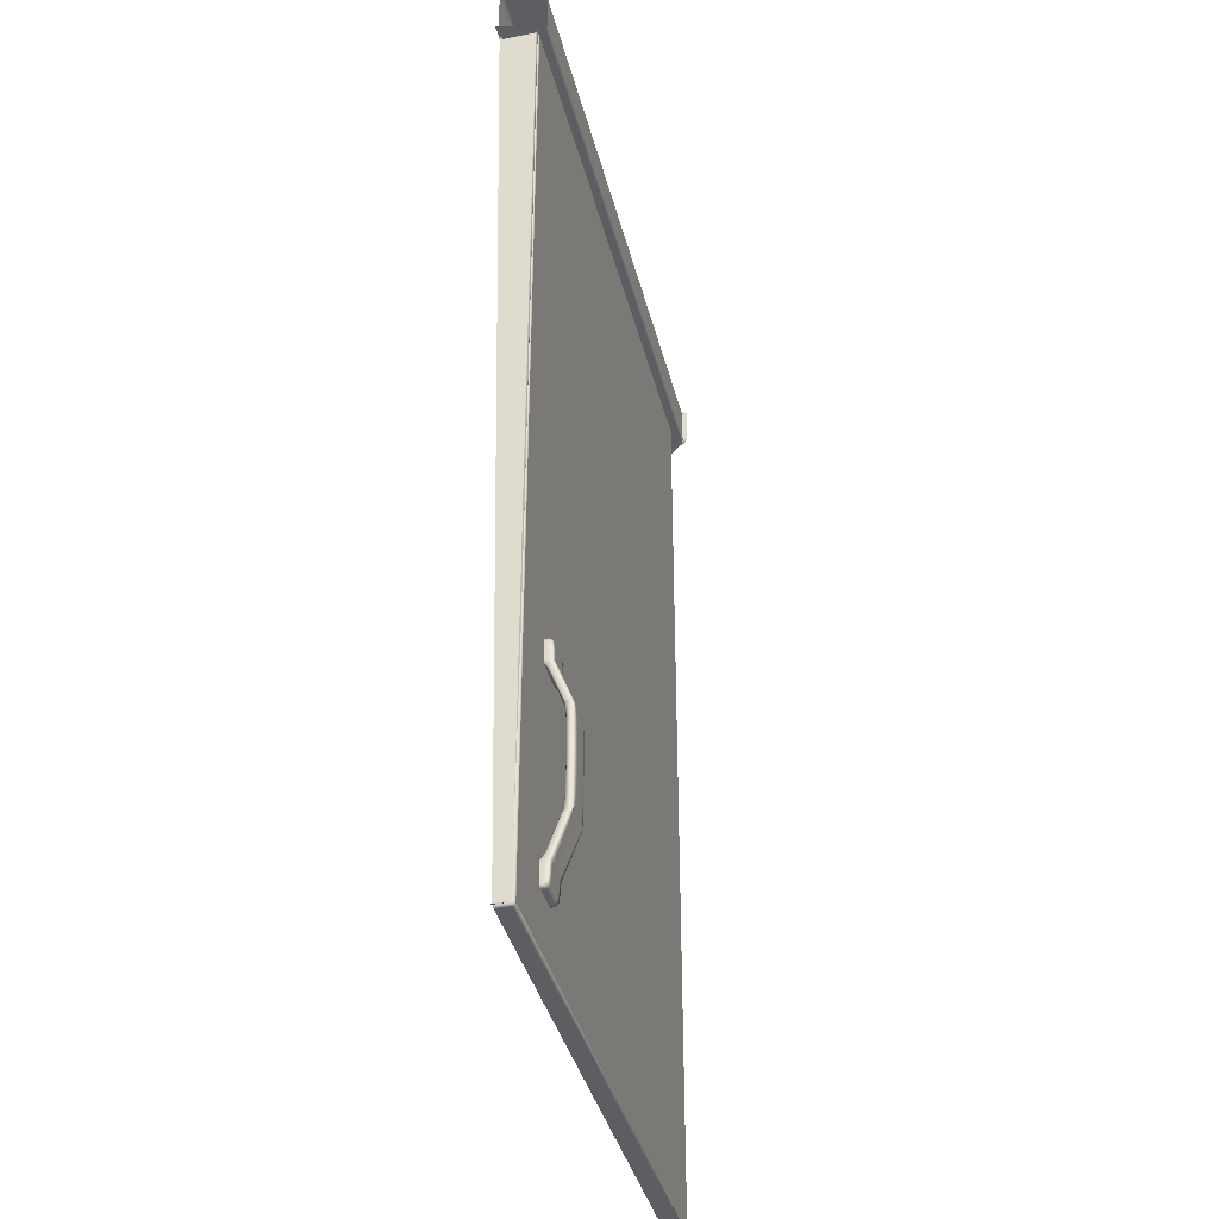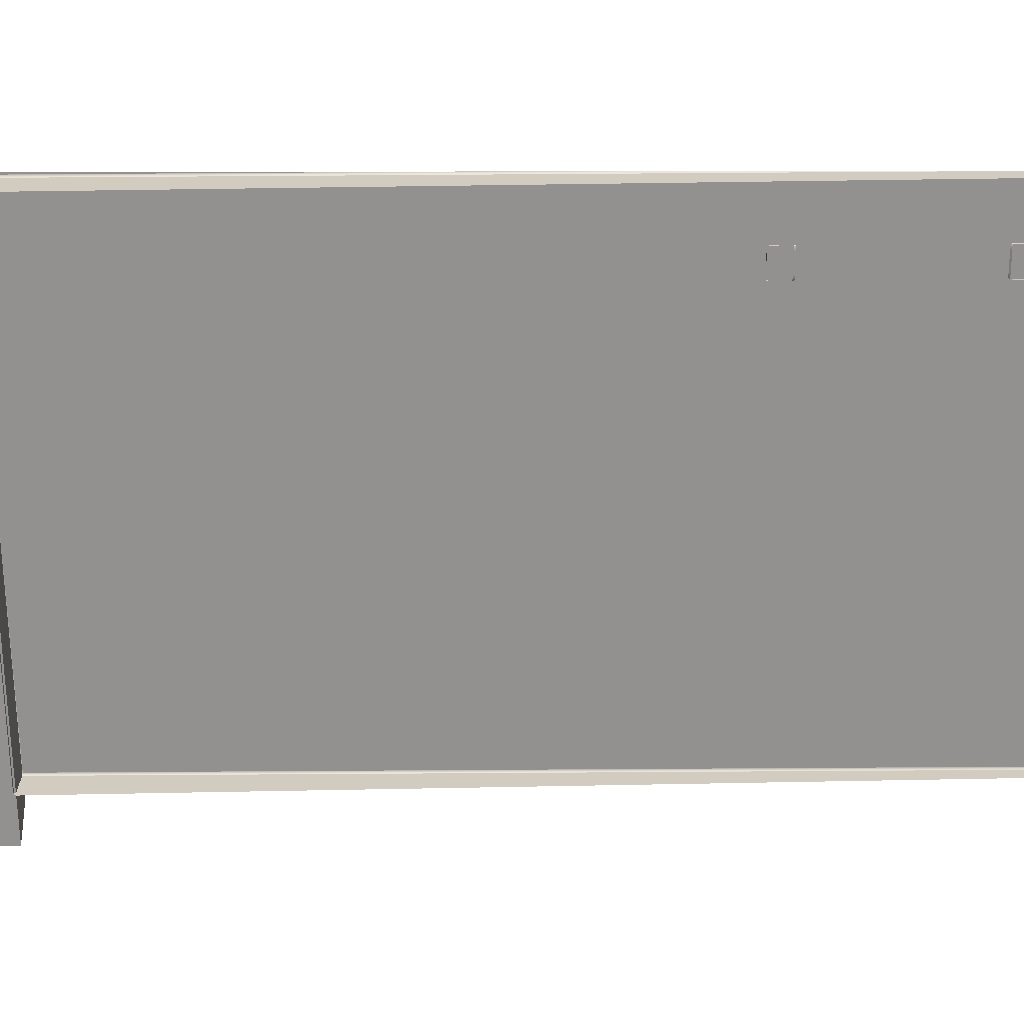
<metadata>
{"format":"obj","ext":"obj","renderer":"f3d","projection":"perspective","resolution":1024,"background":"white","views":[{"elev":-38.4,"azim":-76.3,"up":"+Y"},{"elev":-66.1,"azim":-89.6,"up":"+Z"}]}
</metadata>
<code>
o 251.001
v 0.1799 1.382 -0.4707
v 0.1799 1.382 -0.4461
v 0.1799 0.7277 -0.456
v 0.1784 1.382 -0.4446
v 0.1799 1.382 -0.4461
v 0.1794 1.383 -0.4461
v 0.1792 1.383 -0.4453
v 0.1794 1.382 -0.4451
v 0.1784 1.384 -0.4461
v 0.1784 1.383 -0.4451
v 0.1784 1.382 -0.4446
v 0.1784 1.384 -0.4708
v 0.1794 1.383 -0.4707
v 0.1799 1.382 -0.4707
v 0.1809 1.382 -0.4707
v 0.1809 0.7277 -0.456
v 0.1809 0.7277 -0.4461
v 0.1809 1.382 -0.4461
v 0.1824 1.382 -0.4446
v 0.1824 0.7277 -0.4446
v 0.5716 0.7277 -0.4446
v 0.5716 1.382 -0.4446
v 0.5716 0.7262 -0.4461
v 0.5727 0.7267 -0.4461
v 0.5725 0.7269 -0.4453
v 0.5716 0.7267 -0.4451
v 0.5716 0.7277 -0.4446
v 0.5727 0.7277 -0.4451
v 0.5731 0.7277 -0.4461
v 0.1809 0.7277 -0.4461
v 0.1813 0.7267 -0.4461
v 0.1815 0.7269 -0.4453
v 0.1813 0.7277 -0.4451
v 0.1824 0.7277 -0.4446
v 0.1824 0.7267 -0.4451
v 0.1824 0.7262 -0.4461
v 0.5731 1.382 -0.4461
v 0.5727 1.383 -0.4461
v 0.5725 1.383 -0.4453
v 0.5727 1.382 -0.4451
v 0.5716 1.382 -0.4446
v 0.5716 1.383 -0.4451
v 0.5716 1.384 -0.4461
v 0.1809 1.382 -0.4461
v 0.1813 1.382 -0.4451
v 0.1815 1.383 -0.4453
v 0.1813 1.383 -0.4461
v 0.1824 1.384 -0.4461
v 0.1824 1.383 -0.4451
v 0.1824 1.382 -0.4446
v 0.5716 0.7262 -0.4561
v 0.5727 0.7267 -0.4561
v 0.5731 0.7277 -0.4561
v 0.1824 1.384 -0.4708
v 0.1813 1.383 -0.4707
v 0.1809 1.382 -0.4707
v 0.5857 1.384 -0.4351
v 0.5857 1.412 -0.4342
v 0.5857 1.412 -0.4383
v 0.5857 1.384 -0.4383
v 0.5889 1.383 -0.4395
v 0.5865 1.383 -0.4362
v 0.5865 1.383 -0.4391
v 0.5889 1.383 -0.4416
v 0.5857 1.412 -0.4342
v 0.5865 1.413 -0.4352
v 0.5865 1.413 -0.4391
v 0.5857 1.412 -0.4383
v 0.5889 1.414 -0.4384
v 0.5985 1.413 -0.4511
v 0.5889 1.414 -0.4416
v 0.5857 1.384 -0.4351
v 0.5857 1.384 -0.4383
v 0.5889 1.414 -0.4384
v 0.5889 1.414 -0.4416
v 0.5857 1.412 -0.4383
v 0.5865 1.413 -0.4391
v 0.5865 1.383 -0.4391
v 0.5857 1.384 -0.4383
v 0.5889 1.414 -0.4416
v 0.5857 1.384 -0.4383
v 0.5857 1.412 -0.4383
v 0.5889 1.383 -0.4416
v 0.246 0.8066 -0.4302
v 0.2455 0.8071 -0.4322
v 0.2453 0.8164 -0.4317
v 0.246 0.8158 -0.4296
v 0.2453 0.8164 -0.4276
v 0.2455 0.8071 -0.4281
v 0.246 0.8415 -0.4294
v 0.2452 0.8415 -0.4315
v 0.2453 0.8665 -0.4316
v 0.246 0.8671 -0.4296
v 0.2453 0.8665 -0.4275
v 0.2452 0.8415 -0.4274
v 0.246 0.8762 -0.43
v 0.2455 0.8757 -0.4321
v 0.2455 0.8757 -0.428
v 0.244 0.8743 -0.4328
v 0.2432 0.8648 -0.4323
v 0.2404 0.8624 -0.4323
v 0.242 0.8724 -0.4328
v 0.2429 0.8415 -0.4322
v 0.2432 0.8181 -0.4323
v 0.2404 0.8205 -0.4323
v 0.2398 0.8415 -0.4322
v 0.244 0.8743 -0.4273
v 0.242 0.8724 -0.4273
v 0.2404 0.8624 -0.4268
v 0.2432 0.8648 -0.4268
v 0.2429 0.8415 -0.4267
v 0.2398 0.8415 -0.4267
v 0.2404 0.8205 -0.4269
v 0.2432 0.8181 -0.4269
v 0.244 0.8085 -0.4329
v 0.242 0.8104 -0.4329
v 0.244 0.8085 -0.4274
v 0.242 0.8104 -0.4274
v 0.2256 0.8743 -0.4328
v 0.2276 0.8724 -0.4328
v 0.2292 0.8624 -0.4323
v 0.2264 0.8648 -0.4323
v 0.2243 0.8665 -0.4316
v 0.2241 0.8757 -0.4321
v 0.2267 0.8415 -0.4322
v 0.2298 0.8415 -0.4322
v 0.2292 0.8205 -0.4323
v 0.2264 0.8181 -0.4323
v 0.2243 0.8164 -0.4317
v 0.2244 0.8415 -0.4315
v 0.2256 0.8743 -0.4273
v 0.2241 0.8757 -0.428
v 0.2243 0.8665 -0.4275
v 0.2264 0.8648 -0.4268
v 0.2292 0.8624 -0.4268
v 0.2276 0.8724 -0.4273
v 0.2267 0.8415 -0.4267
v 0.2298 0.8415 -0.4267
v 0.2244 0.8415 -0.4274
v 0.2243 0.8164 -0.4276
v 0.2264 0.8181 -0.4269
v 0.2292 0.8205 -0.4269
v 0.2236 0.8762 -0.43
v 0.2236 0.8671 -0.4296
v 0.2236 0.8415 -0.4294
v 0.2236 0.8158 -0.4296
v 0.2256 0.8085 -0.4329
v 0.2276 0.8104 -0.4329
v 0.2241 0.8071 -0.4322
v 0.2256 0.8085 -0.4274
v 0.2276 0.8104 -0.4274
v 0.2241 0.8071 -0.4281
v 0.2236 0.8066 -0.4302
v 0.5731 1.382 -0.4461
v 0.5731 0.7277 -0.4461
v 0.5731 0.7277 -0.4561
v 0.5731 1.382 -0.4708
v 0.5731 1.382 -0.4708
v 0.5727 1.383 -0.4709
v 0.1824 1.384 -0.4461
v 0.5716 1.384 -0.4461
v 0.5716 1.384 -0.4709
v 0.1824 1.384 -0.4708
v 0.1784 0.7262 -0.4559
v 0.5716 1.384 -0.4709
v 0.1784 1.384 -0.4461
v 0.1784 1.384 -0.4708
v 0.5716 0.7262 -0.4461
v 0.1824 0.7262 -0.4461
v 0.1824 0.7262 -0.4559
v 0.5716 0.7262 -0.4561
v 0.1813 0.7267 -0.4559
v 0.1824 0.7262 -0.4559
v 0.1809 0.7277 -0.456
v 0.1794 0.7267 -0.4559
v 0.1799 0.7277 -0.456
v 0.1784 0.7262 -0.4559
v 0.6114 1.407 -0.4685
v 0.6108 1.383 -0.4685
v 0.5889 1.414 -0.4416
v 0.5985 1.413 -0.4511
v 0.6096 1.413 -0.4659
v 0.6108 1.383 -0.4685
v 0.595 1.383 -0.4475
v 0.6096 1.413 -0.4659
v 0.6115 1.411 -0.4685
v 0.6114 1.407 -0.4685
v 0.2258 0.8758 -0.4332
v 0.2245 0.8769 -0.4334
v 0.2245 0.9014 -0.4429
v 0.2276 0.9014 -0.4429
v 0.2256 0.8743 -0.4328
v 0.2245 0.8769 -0.4334
v 0.2258 0.8758 -0.4332
v 0.2276 0.8724 -0.4328
v 0.2241 0.8757 -0.4321
v 0.2238 0.8769 -0.4327
v 0.2256 0.8743 -0.4273
v 0.2276 0.8724 -0.4273
v 0.2258 0.8758 -0.4277
v 0.2245 0.8769 -0.4279
v 0.2238 0.8769 -0.4286
v 0.2241 0.8757 -0.428
v 0.2236 0.8762 -0.43
v 0.2236 0.8769 -0.4306
v 0.246 0.8066 -0.4302
v 0.246 0.8057 -0.4309
v 0.2458 0.8057 -0.4329
v 0.2455 0.8071 -0.4322
v 0.2455 0.8071 -0.4281
v 0.2458 0.8057 -0.4288
v 0.246 0.8762 -0.43
v 0.2455 0.8757 -0.4321
v 0.2458 0.8769 -0.4327
v 0.246 0.8769 -0.4306
v 0.2458 0.8769 -0.4286
v 0.2455 0.8757 -0.428
v 0.2256 0.8085 -0.4329
v 0.2276 0.8104 -0.4329
v 0.2258 0.8069 -0.4334
v 0.2245 0.8057 -0.4336
v 0.2238 0.8057 -0.4329
v 0.2241 0.8071 -0.4322
v 0.2256 0.8085 -0.4274
v 0.2241 0.8071 -0.4281
v 0.2238 0.8057 -0.4288
v 0.2245 0.8057 -0.4281
v 0.2258 0.8069 -0.428
v 0.2276 0.8104 -0.4274
v 0.2236 0.8066 -0.4302
v 0.2236 0.8057 -0.4309
v 0.244 0.8743 -0.4328
v 0.2451 0.8769 -0.4334
v 0.242 0.8724 -0.4328
v 0.2438 0.8758 -0.4332
v 0.244 0.8743 -0.4273
v 0.2451 0.8769 -0.4279
v 0.2438 0.8758 -0.4277
v 0.242 0.8724 -0.4273
v 0.244 0.8085 -0.4329
v 0.2451 0.8057 -0.4336
v 0.2438 0.8069 -0.4334
v 0.242 0.8104 -0.4329
v 0.244 0.8085 -0.4274
v 0.242 0.8104 -0.4274
v 0.2438 0.8069 -0.428
v 0.2451 0.8057 -0.4281
v 0.2245 0.7695 -0.4392
v 0.2276 0.7695 -0.4392
v 0.2276 0.7752 -0.439
v 0.2245 0.7752 -0.439
v 0.2238 0.7752 -0.4397
v 0.2238 0.7695 -0.4399
v 0.224 0.7655 -0.4404
v 0.2245 0.7641 -0.4399
v 0.2276 0.7641 -0.4399
v 0.2245 0.7623 -0.442
v 0.2276 0.7623 -0.442
v 0.2238 0.7641 -0.442
v 0.224 0.7637 -0.4456
v 0.2245 0.7623 -0.4461
v 0.2276 0.7623 -0.4461
v 0.2245 0.9207 -0.442
v 0.2276 0.9207 -0.442
v 0.2276 0.9207 -0.4462
v 0.2245 0.9207 -0.4462
v 0.224 0.9193 -0.4456
v 0.2238 0.9188 -0.442
v 0.224 0.9174 -0.4404
v 0.2245 0.9188 -0.4399
v 0.2276 0.9188 -0.4399
v 0.2236 0.7695 -0.442
v 0.2236 0.7752 -0.4418
v 0.2238 0.7752 -0.4453
v 0.2238 0.7695 -0.4455
v 0.246 0.9132 -0.442
v 0.246 0.9074 -0.4419
v 0.2458 0.9074 -0.4455
v 0.2458 0.9132 -0.4455
v 0.2456 0.9193 -0.4456
v 0.2458 0.9188 -0.442
v 0.2456 0.9174 -0.4404
v 0.2458 0.9132 -0.4399
v 0.2458 0.9074 -0.4398
v 0.246 0.9052 -0.4417
v 0.246 0.9014 -0.4401
v 0.2458 0.9014 -0.4422
v 0.2458 0.9052 -0.4453
v 0.2458 0.9052 -0.4396
v 0.2458 0.9014 -0.4381
v 0.2245 0.9132 -0.4392
v 0.2276 0.9132 -0.4392
v 0.2238 0.9132 -0.4399
v 0.2238 0.9074 -0.4398
v 0.2245 0.9074 -0.4392
v 0.2276 0.9074 -0.4392
v 0.2236 0.9132 -0.442
v 0.2238 0.9132 -0.4455
v 0.2238 0.9074 -0.4455
v 0.2236 0.9074 -0.4419
v 0.2245 0.7779 -0.4385
v 0.2276 0.7779 -0.4385
v 0.2276 0.7822 -0.4367
v 0.2245 0.7822 -0.4367
v 0.2238 0.7822 -0.4374
v 0.2238 0.7779 -0.4392
v 0.2236 0.7779 -0.4412
v 0.2236 0.7822 -0.4395
v 0.2238 0.7822 -0.4415
v 0.2238 0.7779 -0.4448
v 0.246 0.7695 -0.442
v 0.2458 0.7641 -0.442
v 0.2456 0.7637 -0.4456
v 0.2458 0.7695 -0.4455
v 0.2458 0.7752 -0.4453
v 0.246 0.7752 -0.4418
v 0.2458 0.7752 -0.4397
v 0.2458 0.7695 -0.4399
v 0.2456 0.7655 -0.4404
v 0.2245 0.7779 -0.4455
v 0.2245 0.7822 -0.4422
v 0.2276 0.7822 -0.4422
v 0.2276 0.7779 -0.4455
v 0.2238 0.9014 -0.4422
v 0.2238 0.8769 -0.4327
v 0.2238 0.9014 -0.4381
v 0.2238 0.8769 -0.4286
v 0.2245 0.8769 -0.4279
v 0.2245 0.9014 -0.4374
v 0.2236 0.8769 -0.4306
v 0.2236 0.9014 -0.4401
v 0.2258 0.8758 -0.4277
v 0.2276 0.9014 -0.4374
v 0.2458 0.7822 -0.4415
v 0.2458 0.8057 -0.4329
v 0.246 0.8057 -0.4309
v 0.246 0.7822 -0.4395
v 0.2458 0.7822 -0.4374
v 0.2458 0.8057 -0.4288
v 0.2245 0.8057 -0.4281
v 0.2238 0.8057 -0.4288
v 0.246 0.7779 -0.4412
v 0.2458 0.7779 -0.4448
v 0.2458 0.7779 -0.4392
v 0.246 0.8769 -0.4306
v 0.2458 0.8769 -0.4327
v 0.2258 0.8069 -0.428
v 0.2458 0.8769 -0.4286
v 0.2236 0.8057 -0.4309
v 0.2238 0.8057 -0.4329
v 0.2245 0.8057 -0.4336
v 0.2258 0.8069 -0.4334
v 0.2236 0.9052 -0.4417
v 0.2238 0.9052 -0.4453
v 0.2238 0.9052 -0.4396
v 0.2451 0.8769 -0.4334
v 0.2451 0.9014 -0.4429
v 0.2245 0.9052 -0.4459
v 0.2276 0.9052 -0.4459
v 0.2245 0.9052 -0.439
v 0.2276 0.9052 -0.439
v 0.242 0.7752 -0.439
v 0.242 0.7695 -0.4392
v 0.2451 0.7695 -0.4392
v 0.2451 0.7752 -0.439
v 0.242 0.7641 -0.4399
v 0.2451 0.7641 -0.4399
v 0.242 0.7623 -0.442
v 0.2451 0.7623 -0.442
v 0.242 0.7623 -0.4461
v 0.2451 0.7623 -0.4461
v 0.242 0.9207 -0.442
v 0.242 0.9207 -0.4462
v 0.2451 0.9207 -0.442
v 0.2451 0.9207 -0.4462
v 0.242 0.9188 -0.4399
v 0.2451 0.9188 -0.4399
v 0.2292 0.8624 -0.4323
v 0.2276 0.8724 -0.4328
v 0.242 0.8724 -0.4328
v 0.2404 0.8624 -0.4323
v 0.2292 0.8205 -0.4323
v 0.2298 0.8415 -0.4322
v 0.2398 0.8415 -0.4322
v 0.2404 0.8205 -0.4323
v 0.2438 0.8758 -0.4332
v 0.2438 0.8758 -0.4277
v 0.2276 0.8724 -0.4273
v 0.242 0.8724 -0.4273
v 0.2404 0.8624 -0.4268
v 0.2292 0.8624 -0.4268
v 0.2298 0.8415 -0.4267
v 0.2398 0.8415 -0.4267
v 0.2404 0.8205 -0.4269
v 0.2292 0.8205 -0.4269
v 0.242 0.9132 -0.4392
v 0.2451 0.9132 -0.4392
v 0.242 0.9074 -0.4392
v 0.2451 0.9074 -0.4392
v 0.242 0.7822 -0.4367
v 0.242 0.7779 -0.4385
v 0.2451 0.7779 -0.4385
v 0.2451 0.7822 -0.4367
v 0.2451 0.7779 -0.4455
v 0.2451 0.7822 -0.4422
v 0.242 0.7779 -0.4455
v 0.242 0.7822 -0.4422
v 0.242 0.9014 -0.4374
v 0.2451 0.8769 -0.4279
v 0.2451 0.9014 -0.4374
v 0.242 0.9014 -0.4429
v 0.2438 0.8069 -0.428
v 0.2451 0.8057 -0.4281
v 0.2276 0.8104 -0.4329
v 0.242 0.8104 -0.4329
v 0.2438 0.8069 -0.4334
v 0.2276 0.8104 -0.4274
v 0.242 0.8104 -0.4274
v 0.2451 0.8057 -0.4336
v 0.242 0.9052 -0.4459
v 0.2451 0.9052 -0.4459
v 0.242 0.9052 -0.439
v 0.2451 0.9052 -0.439
v 0.5819 1.383 -0.4709
v 0.5934 0.9336 -0.4607
v 0.595 1.383 -0.4475
v 0.6131 1.394 -0.4711
v 0.1783 1.383 -0.4391
v 0.1799 0.7636 -0.4461
v 0.1784 0.7262 -0.4525
v 0.1709 1.413 -0.4659
v 0.1697 1.394 -0.471
v 0.1774 1.414 -0.4416
v 0.1799 0.7277 -0.4469
v 0.1799 0.7636 -0.4461
v 0.1702 1.407 -0.4687
v 0.1768 1.382 -0.4446
v 0.1767 1.383 -0.4451
v 0.1764 1.384 -0.4461
v 0.1799 0.7277 -0.4469
v 0.1784 1.103 -0.4446
v 0.1783 1.412 -0.4383
v 0.1785 1.384 -0.4383
v 0.1781 1.413 -0.4391
v 0.1776 1.383 -0.4416
v 0.1774 1.414 -0.4416
v 0.1783 1.412 -0.4383
v 0.1698 1.384 -0.4708
v 0.1784 0.7262 -0.4525
v 0.1768 1.382 -0.4446
v 0.1794 0.7267 -0.4485
v 0.1703 1.383 -0.4687
v 0.1709 1.413 -0.4659
v 0.1702 1.407 -0.4687
v 0.1794 0.8927 -0.4451
v 0.1784 1.103 -0.4446
v 0.1703 1.383 -0.4687
v 0.1785 1.384 -0.4383
v 0.1774 0.7262 -0.4559
v 0.1702 1.411 -0.4687
v 0.1764 1.384 -0.4461
f 188 189 190 191
f 192 193 194 195
f 192 196 197 193
f 198 199 200 201
f 198 201 202 203
f 204 205 197 196
f 204 203 202 205
f 206 207 208 209
f 206 210 211 207
f 212 213 214 215
f 212 215 216 217
f 218 219 220 221
f 218 221 222 223
f 224 225 226 227
f 224 227 228 229
f 230 223 222 231
f 230 231 226 225
f 232 233 214 213
f 232 234 235 233
f 236 217 216 237
f 236 237 238 239
f 240 209 208 241
f 240 241 242 243
f 244 245 246 247
f 244 247 211 210
f 248 249 250 251
f 248 251 252 253
f 248 253 254 255
f 248 255 256 249
f 257 258 256 255
f 257 255 254 259
f 257 259 260 261
f 257 261 262 258
f 263 264 265 266
f 263 266 267 268
f 263 268 269 270
f 263 270 271 264
f 272 273 274 275
f 272 275 260 259
f 272 259 254 253
f 272 253 252 273
f 276 277 278 279
f 276 279 280 281
f 276 281 282 283
f 276 283 284 277
f 285 286 287 288
f 285 288 278 277
f 285 277 284 289
f 285 289 290 286
f 291 292 271 270
f 291 270 269 293
f 291 293 294 295
f 291 295 296 292
f 297 268 267 298
f 297 298 299 300
f 297 300 294 293
f 297 293 269 268
f 301 302 303 304
f 301 304 305 306
f 301 306 252 251
f 301 251 250 302
f 307 308 309 310
f 307 310 274 273
f 307 273 252 306
f 307 306 305 308
f 311 312 313 314
f 311 314 315 316
f 311 316 317 318
f 311 318 319 312
f 320 321 322 323
f 320 310 309 321
f 324 190 189 325
f 326 327 328 329
f 324 325 330 331
f 329 328 332 333
f 326 331 330 327
f 334 335 336 337
f 338 337 336 339
f 305 304 340 341
f 342 316 315 343
f 342 343 334 337
f 342 337 338 344
f 342 344 317 316
f 287 286 345 346
f 340 304 303 347
f 290 348 345 286
f 309 308 349 350
f 305 341 349 308
f 322 321 351 352
f 353 300 299 354
f 353 354 324 331
f 353 331 326 355
f 353 355 294 300
f 309 350 351 321
f 287 346 356 357
f 358 359 191 190
f 358 190 324 354
f 360 361 296 295
f 360 295 294 355
f 360 355 326 329
f 360 329 333 361
f 362 250 249 363
f 364 318 317 365
f 364 365 362 363
f 364 363 366 367
f 364 367 319 318
f 256 366 363 249
f 256 258 368 366
f 369 312 319 367
f 369 367 366 368
f 369 368 370 371
f 369 371 313 312
f 262 370 368 258
f 265 264 372 373
f 374 281 280 375
f 374 375 373 372
f 374 372 376 377
f 374 377 282 281
f 271 376 372 264
f 378 379 380 381
f 382 383 384 385
f 380 379 188 386
f 387 332 388 389
f 384 383 378 381
f 390 389 388 391
f 390 391 392 393
f 394 393 392 395
f 271 292 396 376
f 397 283 282 377
f 397 377 376 396
f 397 396 398 399
f 397 399 284 283
f 398 396 292 296
f 400 303 302 401
f 402 344 338 403
f 402 403 400 401
f 402 401 362 365
f 402 365 317 344
f 362 401 302 250
f 404 405 334 343
f 404 406 407 405
f 408 387 409 410
f 406 323 322 407
f 386 411 357 356
f 188 191 411 386
f 412 400 403 413
f 387 408 333 332
f 410 409 348 290
f 352 414 415 416
f 394 395 417 418
f 415 414 382 385
f 412 418 417 347
f 334 405 419 335
f 400 412 347 303
f 413 403 338 339
f 407 416 419 405
f 322 352 416 407
f 191 359 420 411
f 421 288 287 357
f 421 357 411 420
f 398 296 361 422
f 423 289 284 399
f 423 399 398 422
f 423 422 408 410
f 423 410 290 289
f 408 422 361 333
f 5 6 7 8
f 9 10 7 6
f 11 8 7 10
f 12 9 6 13
f 13 6 5 14
f 15 16 17 18
f 19 20 21 22
f 23 24 25 26
f 27 26 25 28
f 29 28 25 24
f 30 31 32 33
f 34 33 32 35
f 36 35 32 31
f 37 38 39 40
f 41 40 39 42
f 43 42 39 38
f 44 45 46 47
f 48 47 46 49
f 50 49 46 45
f 27 28 40 41
f 28 29 37 40
f 51 52 24 23
f 52 53 29 24
f 54 55 47 48
f 55 56 44 47
f 50 45 33 34
f 45 44 30 33
f 48 49 42 43
f 49 50 41 42
f 23 26 35 36
f 26 27 34 35
f 57 58 59 60
f 61 62 63 64
f 65 66 67 68
f 69 70 71
f 72 73 63 62
f 74 75 67 66
f 447 76 77 444
f 458 428 78 79
f 446 444 77 80
f 443 81 82 442
f 445 83 78 428
f 84 85 86 87
f 84 87 88 89
f 90 87 86 91
f 90 91 92 93
f 90 93 94 95
f 90 95 88 87
f 96 93 92 97
f 96 98 94 93
f 99 97 92 100
f 99 100 101 102
f 103 100 92 91
f 103 91 86 104
f 103 104 105 106
f 103 106 101 100
f 107 108 109 110
f 107 110 94 98
f 111 95 94 110
f 111 110 109 112
f 111 112 113 114
f 111 114 88 95
f 115 104 86 85
f 115 116 105 104
f 117 89 88 114
f 117 114 113 118
f 119 120 121 122
f 119 122 123 124
f 125 122 121 126
f 125 126 127 128
f 125 128 129 130
f 125 130 123 122
f 131 132 133 134
f 131 134 135 136
f 137 138 135 134
f 137 134 133 139
f 137 139 140 141
f 137 141 142 138
f 143 124 123 144
f 143 144 133 132
f 145 144 123 130
f 145 130 129 146
f 145 146 140 139
f 145 139 133 144
f 147 128 127 148
f 147 149 129 128
f 150 151 142 141
f 150 141 140 152
f 153 146 129 149
f 153 152 140 146
f 154 155 156 157
f 38 37 158 159
f 160 161 162 163
f 430 459 164
f 43 38 159 165
f 168 169 170 171
f 36 31 172 173
f 31 30 174 172
f 451 175 176 434
f 449 177 175 451
f 452 454 178 179
f 445 457 183 184 83
f 460 431 185 186
f 460 186 187 436
f 4 450 456
f 166 167 448 461
f 11 441 455 8
f 9 439 438 10
f 10 438 437 11
f 1 2 435 440 3
f 180 181 182 453 433
f 8 455 429 5
l 432 427
l 64 426
l 424 425

</code>
